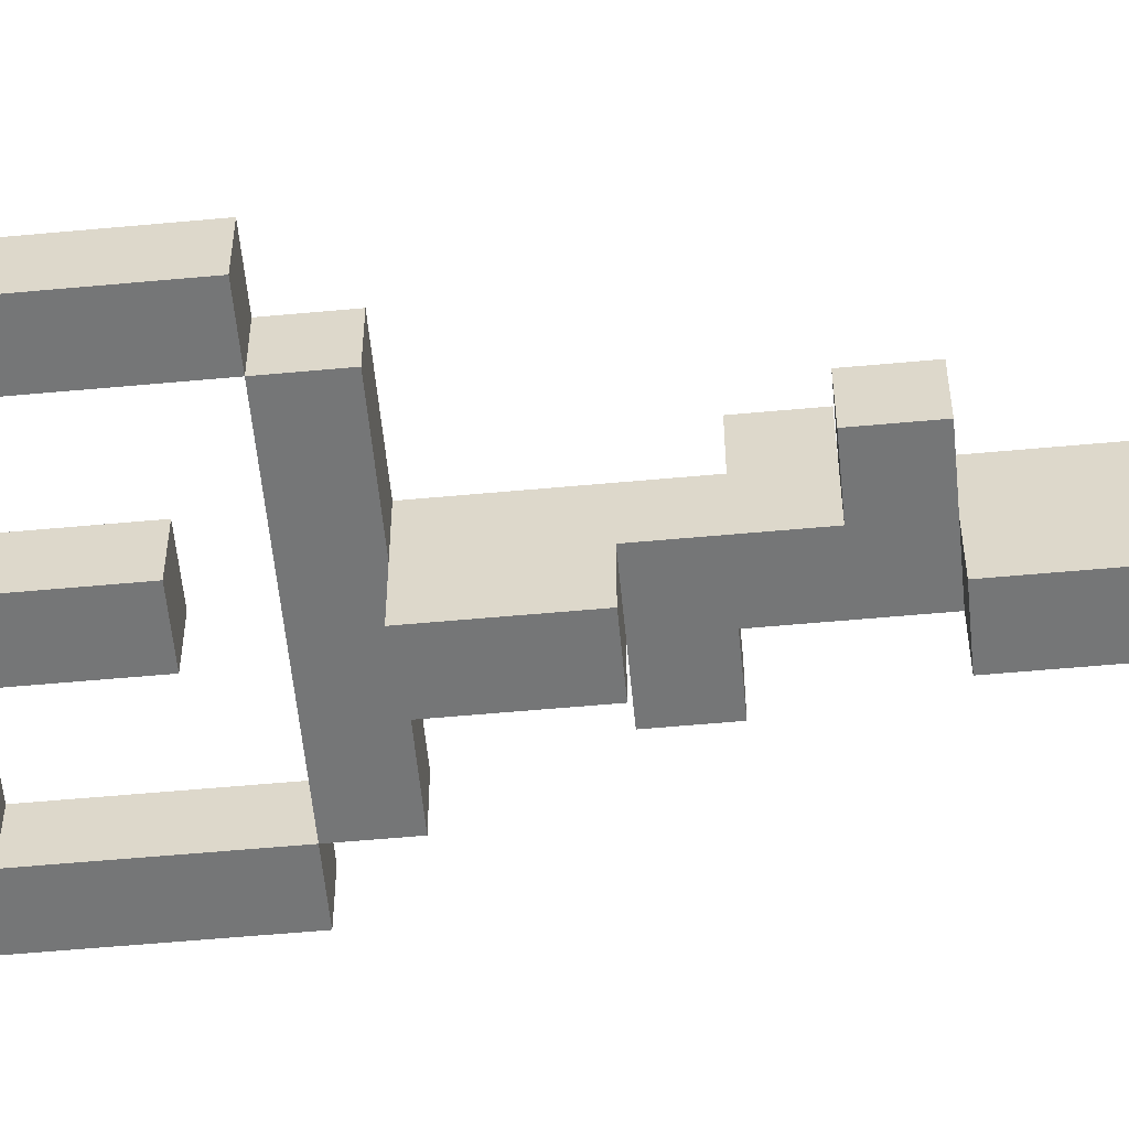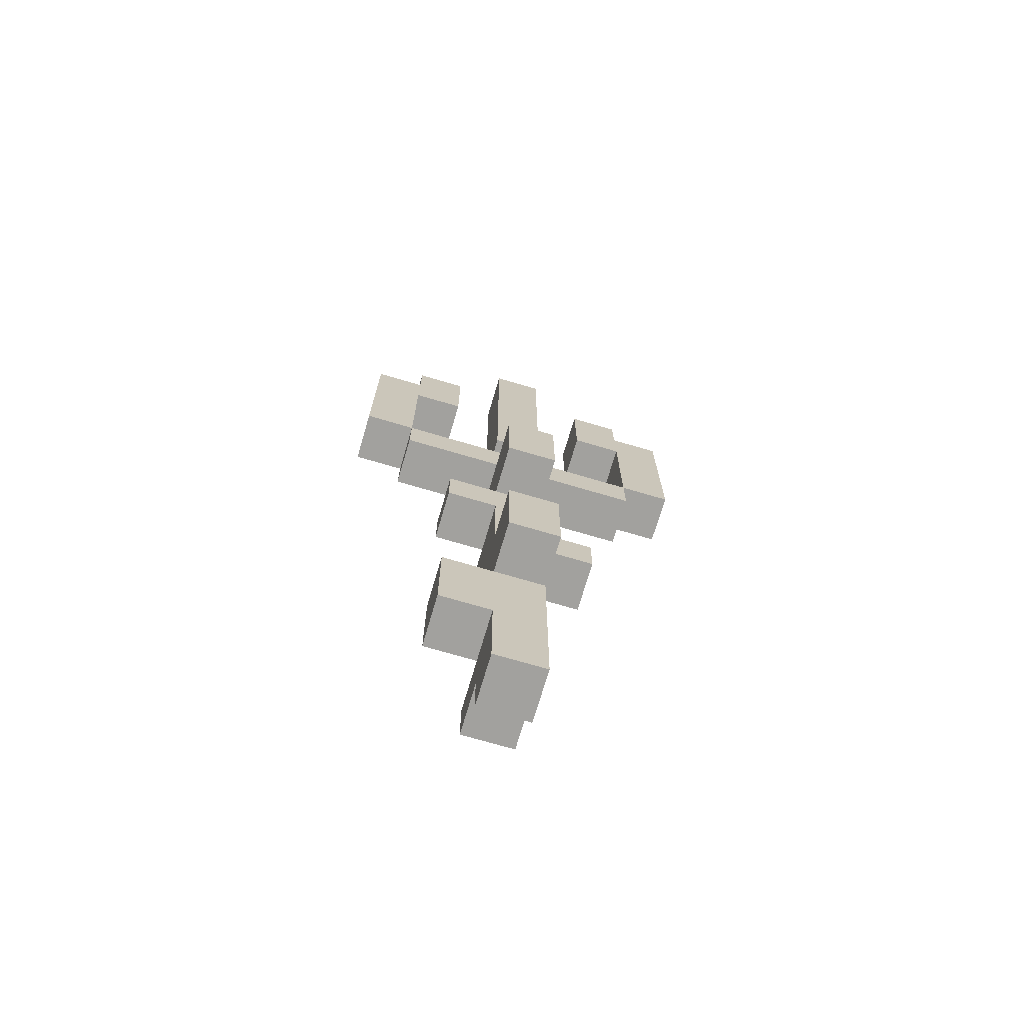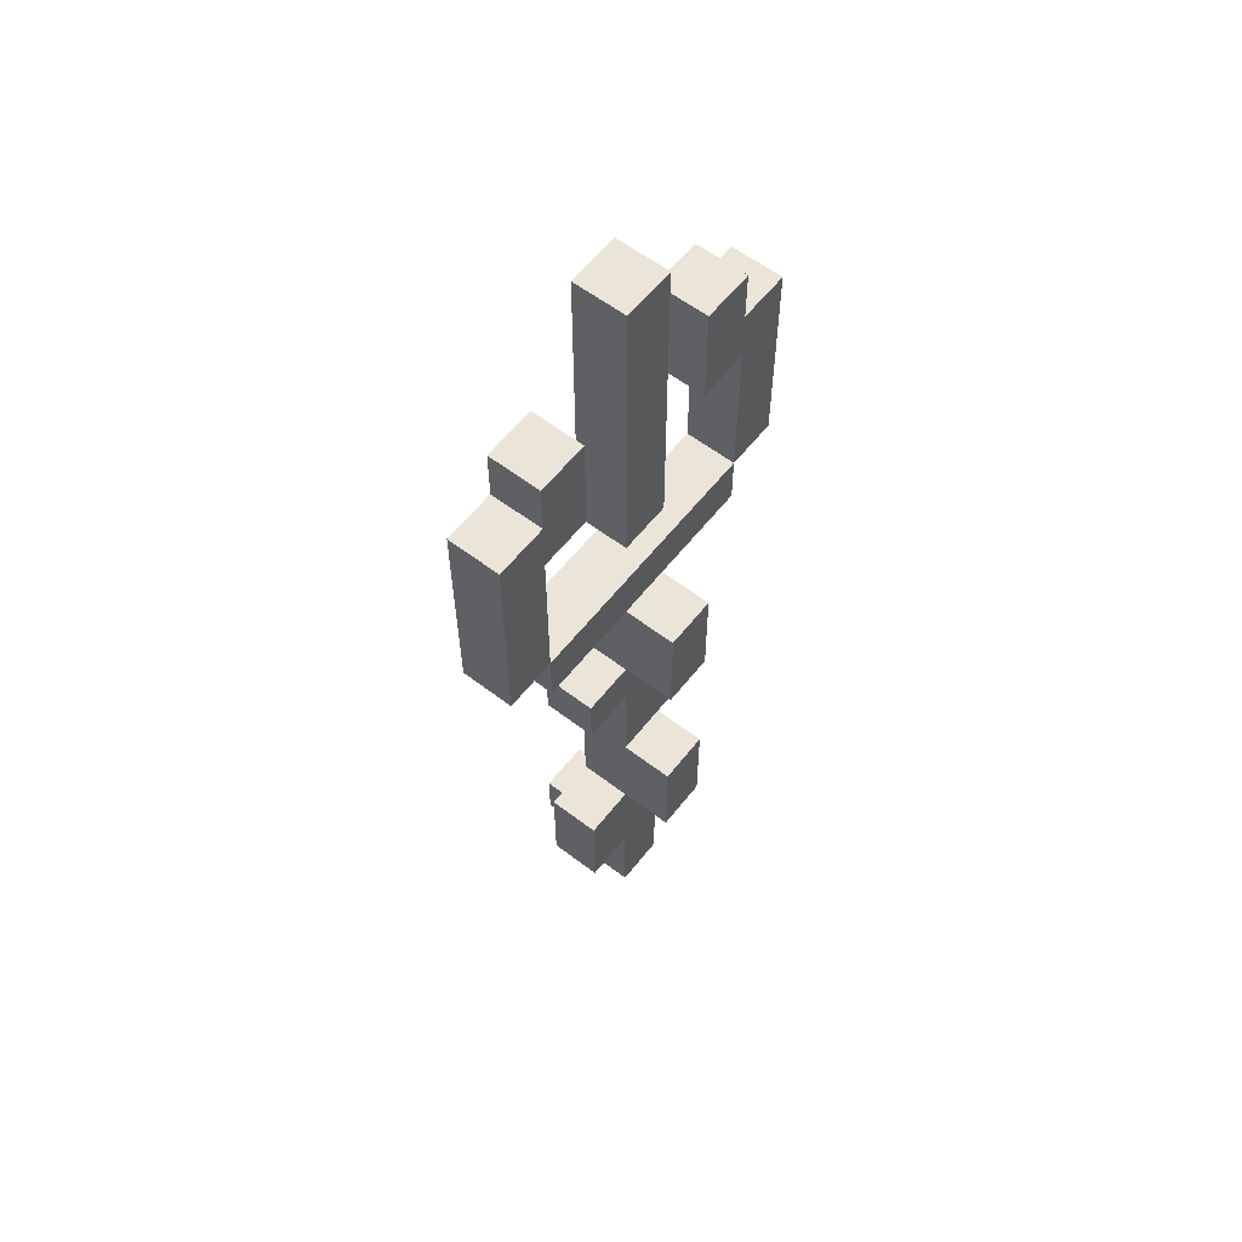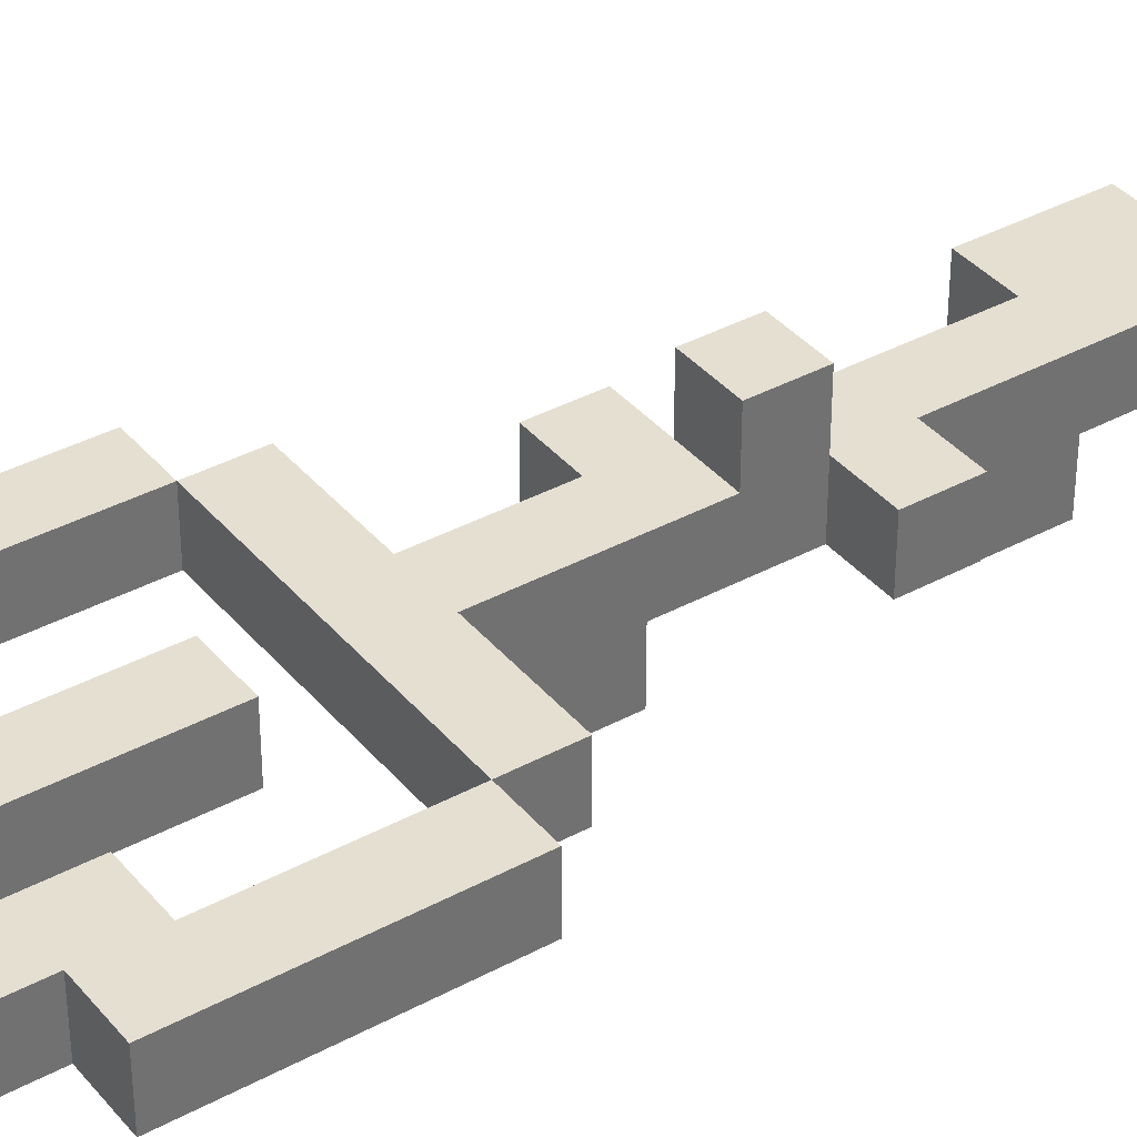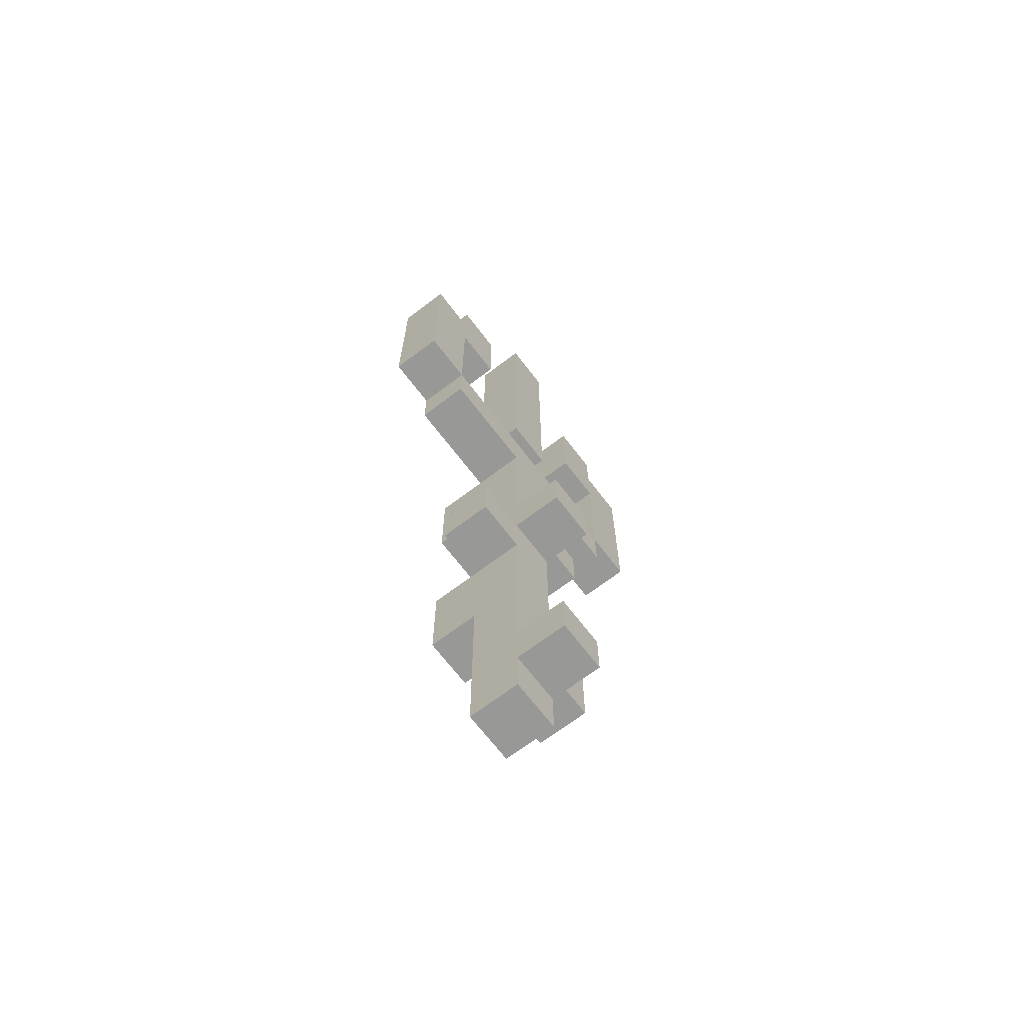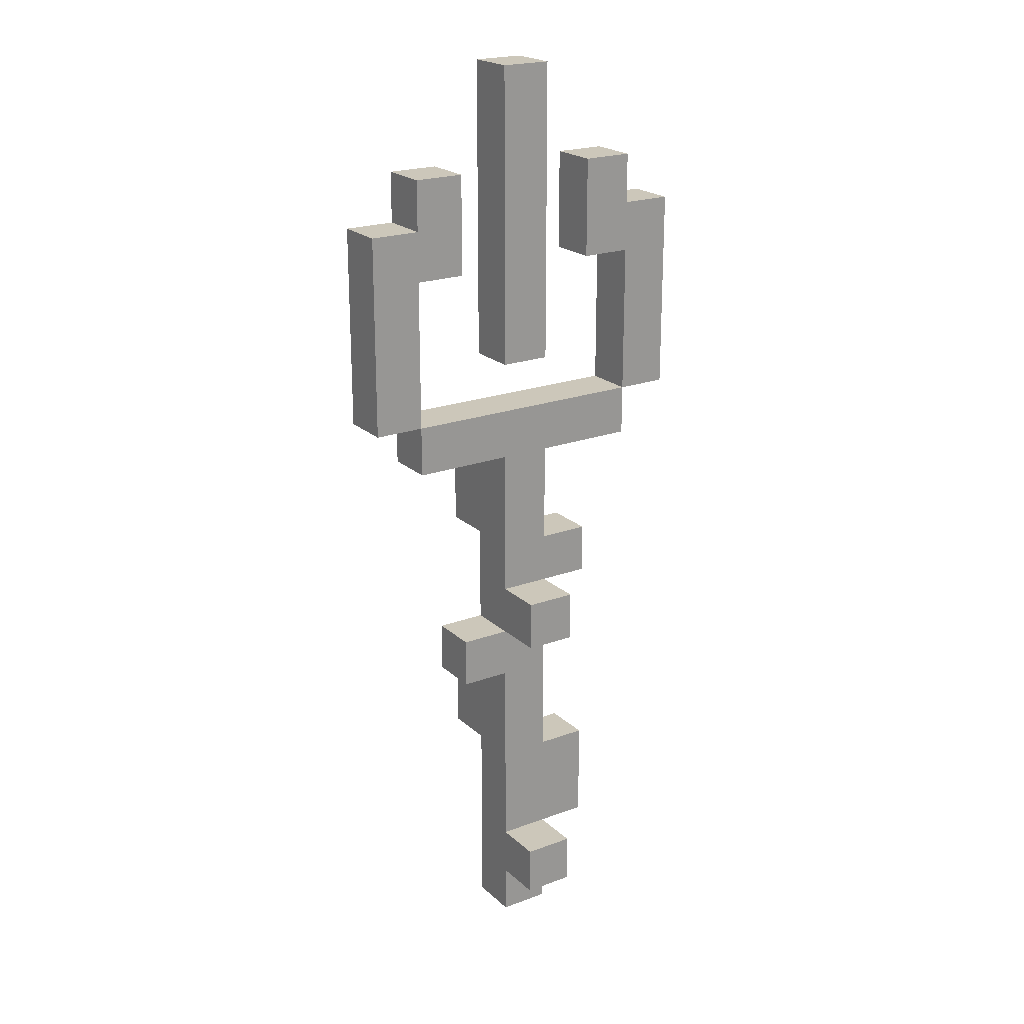
<metadata>
{"format":"obj","ext":"obj","renderer":"f3d","projection":"perspective","resolution":1024,"background":"white","views":[{"elev":-56.7,"azim":-84.5,"up":"+Z"},{"elev":-72.1,"azim":163.6,"up":"+Y"},{"elev":59.4,"azim":128.0,"up":"+Y"},{"elev":37.5,"azim":-124.8,"up":"+Z"},{"elev":-68.4,"azim":-52.7,"up":"+Y"},{"elev":21.5,"azim":-33.2,"up":"+Y"}]}
</metadata>
<code>
o wand
v -0.4 1.2 0.1
v -0.4 1.2 0
v -0.4 1.6 0.1
v -0.4 1.6 0
v -0.3 1.1 0.1
v -0.3 1.1 0
v -0.3 1.2 0.1
v -0.3 1.2 0
v -0.3 1.6 0.1
v -0.3 1.6 0
v -0.3 1.7 0.1
v -0.3 1.7 0
v -0.2 0.6 0.1
v -0.2 0.6 0
v -0.2 0.7 0.1
v -0.2 0.7 0
v -0.1 0 0.1
v -0.1 0 0
v -0.1 0.1 0.2
v -0.1 0.1 0.1
v -0.1 0.2 0.2
v -0.1 0.2 0.1
v -0.1 0.4 0
v -0.1 0.4 -0.1
v -0.1 0.6 0.1
v -0.1 0.6 0
v -0.1 0.6 -0.1
v -0.1 0.7 0.2
v -0.1 0.7 0.1
v -0.1 0.7 0
v -0.1 0.8 0.2
v -0.1 0.8 0.1
v -0.1 0.9 0
v -0.1 0.9 -0.1
v -0.1 1 0
v -0.1 1 -0.1
v -0.1 1.1 0.1
v -0.1 1.1 0
v -0.1 1.1 -0.1
v -0.1 1.3 0.1
v -0.1 1.3 0
v -0.1 1.5 0.1
v -0.1 1.5 0
v -0.1 1.6 0.1
v -0.1 1.6 0
v -0.1 1.9 0.1
v -0.1 1.9 0
v 0.1 1.5 0.1
v 0.1 1.5 0
v 0.1 1.7 0.1
v 0.1 1.7 0
v 0.2 1.2 0.1
v 0.2 1.2 0
v 0.2 1.5 0.1
v 0.2 1.5 0
v -0.3 1.2 0.1
v -0.3 1.2 0
v -0.3 1.5 0.1
v -0.3 1.5 0
v -0.2 1.5 0.1
v -0.2 1.5 0
v -0.2 1.7 0.1
v -0.2 1.7 0
v 0 0 0.1
v 0 0 0
v 0 0.1 0.2
v 0 0.1 0.1
v 0 0.2 0.2
v 0 0.2 0.1
v 0 0.2 0
v 0 0.4 0.1
v 0 0.4 0
v 0 0.4 -0.1
v 0 0.6 0
v 0 0.6 -0.1
v 0 0.7 0.2
v 0 0.7 0.1
v 0 0.8 0.2
v 0 0.8 0.1
v 0 0.8 0
v 0 0.9 0.1
v 0 0.9 0
v 0 0.9 -0.1
v 0 1 0
v 0 1 -0.1
v 0 1.1 0.1
v 0 1.1 0
v 0 1.1 -0.1
v 0 1.3 0.1
v 0 1.3 0
v 0 1.5 0.1
v 0 1.5 0
v 0 1.6 0.1
v 0 1.6 0
v 0 1.9 0.1
v 0 1.9 0
v 0.1 0.2 0.1
v 0.1 0.2 0
v 0.1 0.3 0.1
v 0.1 0.3 0
v 0.1 0.4 0.1
v 0.1 0.4 0
v 0.1 0.8 0.1
v 0.1 0.8 0
v 0.1 0.9 0.1
v 0.1 0.9 0
v 0.2 1.1 0.1
v 0.2 1.1 0
v 0.2 1.2 0.1
v 0.2 1.2 0
v 0.2 1.6 0.1
v 0.2 1.6 0
v 0.2 1.7 0.1
v 0.2 1.7 0
v 0.3 1.2 0.1
v 0.3 1.2 0
v 0.3 1.6 0.1
v 0.3 1.6 0
v -0.1 0.1 0.2
v -0.1 0.2 0.2
v -0.1 0.7 0.2
v -0.1 0.8 0.2
v 0 0.1 0.2
v 0 0.2 0.2
v 0 0.7 0.2
v 0 0.8 0.2
v -0.4 1.2 0.1
v -0.4 1.6 0.1
v -0.3 1.1 0.1
v -0.3 1.2 0.1
v -0.3 1.5 0.1
v -0.3 1.6 0.1
v -0.3 1.7 0.1
v -0.2 0.6 0.1
v -0.2 0.7 0.1
v -0.2 1.5 0.1
v -0.2 1.7 0.1
v -0.1 0 0.1
v -0.1 0.1 0.1
v -0.1 0.2 0.1
v -0.1 0.6 0.1
v -0.1 0.7 0.1
v -0.1 0.8 0.1
v -0.1 1.1 0.1
v -0.1 1.3 0.1
v -0.1 1.5 0.1
v -0.1 1.6 0.1
v -0.1 1.9 0.1
v 0 0 0.1
v 0 0.1 0.1
v 0 0.2 0.1
v 0 0.3 0.1
v 0 0.4 0.1
v 0 0.7 0.1
v 0 0.8 0.1
v 0 0.9 0.1
v 0 1.1 0.1
v 0 1.3 0.1
v 0 1.5 0.1
v 0 1.6 0.1
v 0 1.9 0.1
v 0.1 0.2 0.1
v 0.1 0.3 0.1
v 0.1 0.4 0.1
v 0.1 0.8 0.1
v 0.1 0.9 0.1
v 0.1 1.5 0.1
v 0.1 1.7 0.1
v 0.2 1.1 0.1
v 0.2 1.2 0.1
v 0.2 1.5 0.1
v 0.2 1.6 0.1
v 0.2 1.7 0.1
v 0.3 1.2 0.1
v 0.3 1.6 0.1
v -0.4 1.2 0
v -0.4 1.6 0
v -0.3 1.1 0
v -0.3 1.2 0
v -0.3 1.5 0
v -0.3 1.6 0
v -0.3 1.7 0
v -0.2 0.6 0
v -0.2 0.7 0
v -0.2 1.5 0
v -0.2 1.7 0
v -0.1 0 0
v -0.1 0.4 0
v -0.1 0.6 0
v -0.1 0.7 0
v -0.1 0.9 0
v -0.1 1.1 0
v -0.1 1.3 0
v -0.1 1.5 0
v -0.1 1.6 0
v -0.1 1.9 0
v 0 0 0
v 0 0.2 0
v 0 0.3 0
v 0 0.4 0
v 0 0.6 0
v 0 0.8 0
v 0 0.9 0
v 0 1.1 0
v 0 1.3 0
v 0 1.5 0
v 0 1.6 0
v 0 1.9 0
v 0.1 0.2 0
v 0.1 0.3 0
v 0.1 0.4 0
v 0.1 0.8 0
v 0.1 0.9 0
v 0.1 1.5 0
v 0.1 1.7 0
v 0.2 1.1 0
v 0.2 1.2 0
v 0.2 1.5 0
v 0.2 1.6 0
v 0.2 1.7 0
v 0.3 1.2 0
v 0.3 1.6 0
v -0.1 0.4 -0.1
v -0.1 0.6 -0.1
v -0.1 0.9 -0.1
v -0.1 1 -0.1
v -0.1 1.1 -0.1
v 0 0.4 -0.1
v 0 0.6 -0.1
v 0 0.9 -0.1
v 0 1 -0.1
v 0 1.1 -0.1
v -0.1 0 0.1
v 0 0 0.1
v -0.1 0 0
v 0 0 0
v -0.1 0.1 0.2
v 0 0.1 0.2
v -0.1 0.1 0.1
v 0 0.1 0.1
v 0 0.2 0.1
v 0.1 0.2 0.1
v 0 0.2 0
v 0.1 0.2 0
v -0.1 0.4 0
v 0 0.4 0
v -0.1 0.4 -0.1
v 0 0.4 -0.1
v -0.2 0.6 0.1
v -0.1 0.6 0.1
v -0.2 0.6 0
v -0.1 0.6 0
v -0.1 0.7 0.2
v 0 0.7 0.2
v -0.1 0.7 0.1
v 0 0.7 0.1
v 0 0.8 0.1
v 0.1 0.8 0.1
v 0 0.8 0
v 0.1 0.8 0
v -0.1 0.9 0
v 0 0.9 0
v -0.1 0.9 -0.1
v 0 0.9 -0.1
v -0.3 1.1 0.1
v -0.1 1.1 0.1
v 0 1.1 0.1
v 0.2 1.1 0.1
v -0.3 1.1 0
v -0.1 1.1 0
v 0 1.1 0
v 0.2 1.1 0
v -0.4 1.2 0.1
v -0.3 1.2 0.1
v 0.2 1.2 0.1
v 0.3 1.2 0.1
v -0.4 1.2 0
v -0.3 1.2 0
v 0.2 1.2 0
v 0.3 1.2 0
v -0.1 1.3 0.1
v 0 1.3 0.1
v -0.1 1.3 0
v 0 1.3 0
v -0.3 1.5 0.1
v -0.2 1.5 0.1
v 0.1 1.5 0.1
v 0.2 1.5 0.1
v -0.3 1.5 0
v -0.2 1.5 0
v 0.1 1.5 0
v 0.2 1.5 0
v -0.1 0.2 0.2
v 0 0.2 0.2
v -0.1 0.2 0.1
v 0 0.2 0.1
v 0 0.4 0.1
v 0.1 0.4 0.1
v 0 0.4 0
v 0.1 0.4 0
v -0.1 0.6 0
v 0 0.6 0
v -0.1 0.6 -0.1
v 0 0.6 -0.1
v -0.2 0.7 0.1
v -0.1 0.7 0.1
v -0.2 0.7 0
v -0.1 0.7 0
v -0.1 0.8 0.2
v 0 0.8 0.2
v -0.1 0.8 0.1
v 0 0.8 0.1
v 0 0.9 0.1
v 0.1 0.9 0.1
v 0 0.9 0
v 0.1 0.9 0
v -0.1 1.1 0
v 0 1.1 0
v -0.1 1.1 -0.1
v 0 1.1 -0.1
v -0.3 1.2 0.1
v 0.2 1.2 0.1
v -0.3 1.2 0
v 0.2 1.2 0
v -0.4 1.6 0.1
v -0.3 1.6 0.1
v 0.2 1.6 0.1
v 0.3 1.6 0.1
v -0.4 1.6 0
v -0.3 1.6 0
v 0.2 1.6 0
v 0.3 1.6 0
v -0.3 1.7 0.1
v -0.2 1.7 0.1
v 0.1 1.7 0.1
v 0.2 1.7 0.1
v -0.3 1.7 0
v -0.2 1.7 0
v 0.1 1.7 0
v 0.2 1.7 0
v -0.1 1.9 0.1
v 0 1.9 0.1
v -0.1 1.9 0
v 0 1.9 0
f 3 2 1
f 4 2 3
f 7 6 5
f 8 6 7
f 11 10 9
f 12 10 11
f 15 14 13
f 16 14 15
f 20 18 17
f 21 20 19
f 22 18 20
f 22 20 21
f 23 18 22
f 25 23 22
f 26 24 23
f 26 23 25
f 27 24 26
f 31 29 28
f 32 30 29
f 32 29 31
f 33 30 32
f 35 33 32
f 35 34 33
f 36 34 35
f 37 35 32
f 38 36 35
f 38 35 37
f 39 36 38
f 42 41 40
f 43 41 42
f 44 43 42
f 45 43 44
f 46 45 44
f 47 45 46
f 50 49 48
f 51 49 50
f 54 53 52
f 55 53 54
f 56 57 58
f 58 57 59
f 60 61 62
f 62 61 63
f 64 65 67
f 66 67 68
f 67 65 69
f 68 67 69
f 69 65 70
f 71 72 74
f 72 73 74
f 74 73 75
f 71 74 77
f 76 77 78
f 77 74 79
f 78 77 79
f 79 74 80
f 81 82 84
f 82 83 84
f 84 83 85
f 81 84 86
f 84 85 87
f 86 84 87
f 87 85 88
f 89 90 91
f 91 90 92
f 91 92 93
f 93 92 94
f 93 94 95
f 95 94 96
f 97 98 99
f 99 98 100
f 99 100 101
f 101 100 102
f 103 104 105
f 105 104 106
f 107 108 109
f 109 108 110
f 111 112 113
f 113 112 114
f 115 116 117
f 117 116 118
f 123 120 119
f 124 120 123
f 125 122 121
f 126 122 125
f 130 128 127
f 131 128 130
f 132 128 131
f 136 133 132
f 136 132 131
f 137 133 136
f 141 135 134
f 142 135 141
f 144 130 129
f 149 139 138
f 150 139 149
f 151 142 141
f 151 141 140
f 152 142 151
f 153 142 152
f 154 142 153
f 155 144 143
f 156 144 155
f 157 130 144
f 157 144 156
f 158 146 145
f 159 147 146
f 159 146 158
f 160 148 147
f 160 147 159
f 161 148 160
f 162 152 151
f 163 153 152
f 163 152 162
f 164 153 163
f 165 156 155
f 166 156 165
f 169 130 157
f 170 130 169
f 171 168 167
f 172 168 171
f 173 168 172
f 174 171 170
f 174 172 171
f 175 172 174
f 176 177 179
f 179 177 180
f 180 177 181
f 181 182 185
f 180 181 185
f 185 182 186
f 183 184 189
f 189 184 190
f 178 179 192
f 187 188 197
f 197 188 198
f 198 188 199
f 199 188 200
f 190 191 201
f 189 190 201
f 201 191 202
f 202 191 203
f 192 179 204
f 193 194 205
f 194 195 206
f 205 194 206
f 195 196 207
f 206 195 207
f 207 196 208
f 198 199 209
f 199 200 210
f 209 199 210
f 210 200 211
f 202 203 212
f 212 203 213
f 204 179 216
f 216 179 217
f 214 215 218
f 218 215 219
f 219 215 220
f 217 218 221
f 218 219 221
f 221 219 222
f 223 224 228
f 228 224 229
f 225 226 230
f 226 227 231
f 230 226 231
f 231 227 232
f 235 234 233
f 236 234 235
f 239 238 237
f 240 238 239
f 243 242 241
f 244 242 243
f 247 246 245
f 248 246 247
f 251 250 249
f 252 250 251
f 255 254 253
f 256 254 255
f 259 258 257
f 260 258 259
f 263 262 261
f 264 262 263
f 269 266 265
f 270 266 269
f 271 268 267
f 272 268 271
f 277 274 273
f 278 274 277
f 279 276 275
f 280 276 279
f 283 282 281
f 284 282 283
f 289 286 285
f 290 286 289
f 291 288 287
f 292 288 291
f 293 294 295
f 295 294 296
f 297 298 299
f 299 298 300
f 301 302 303
f 303 302 304
f 305 306 307
f 307 306 308
f 309 310 311
f 311 310 312
f 313 314 315
f 315 314 316
f 317 318 319
f 319 318 320
f 321 322 323
f 323 322 324
f 325 326 329
f 329 326 330
f 327 328 331
f 331 328 332
f 333 334 337
f 337 334 338
f 335 336 339
f 339 336 340
f 341 342 343
f 343 342 344

</code>
